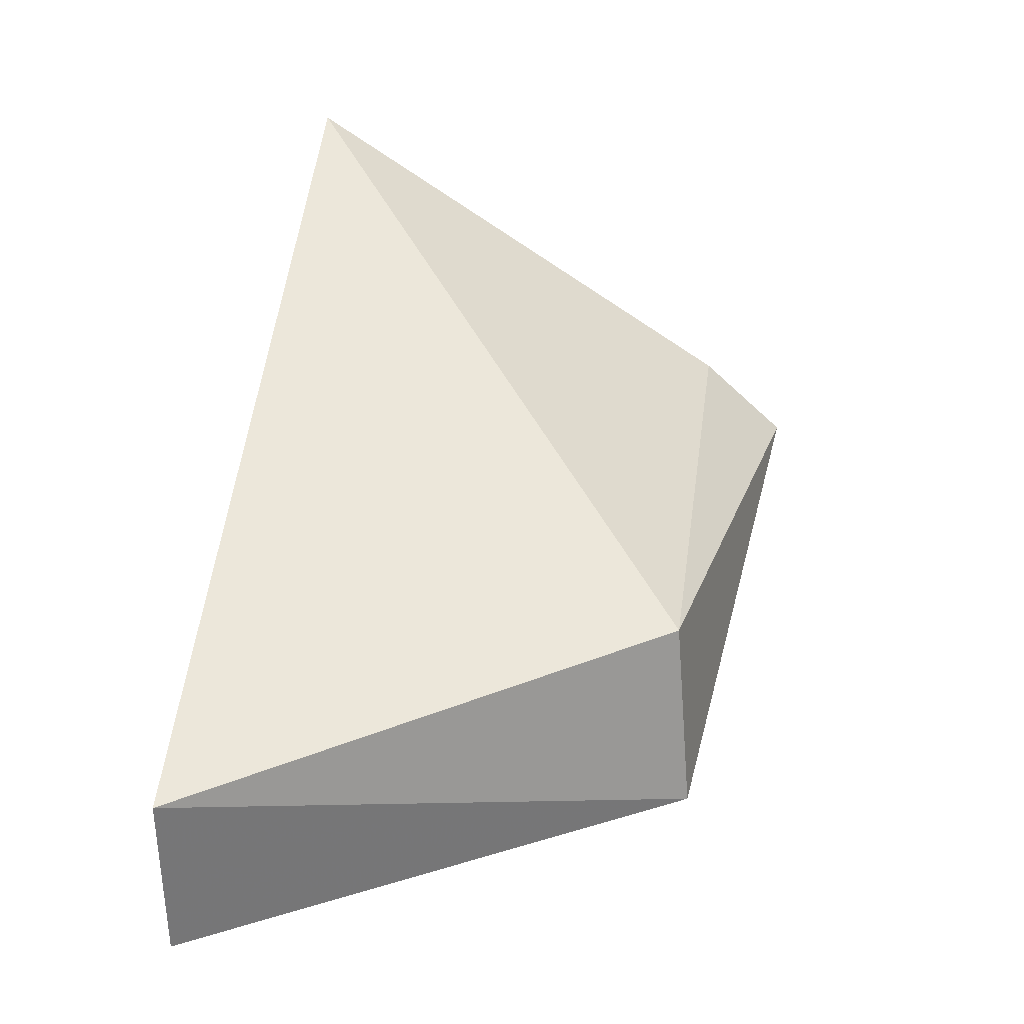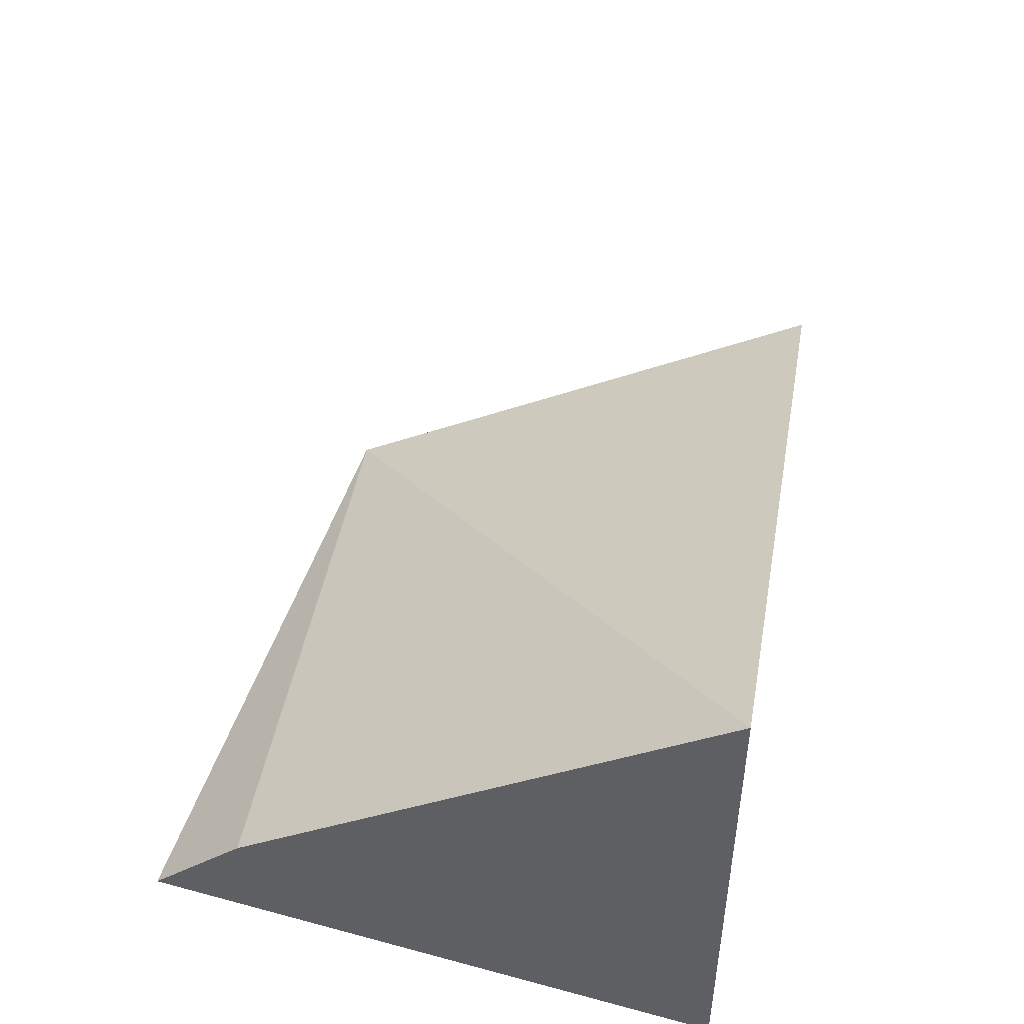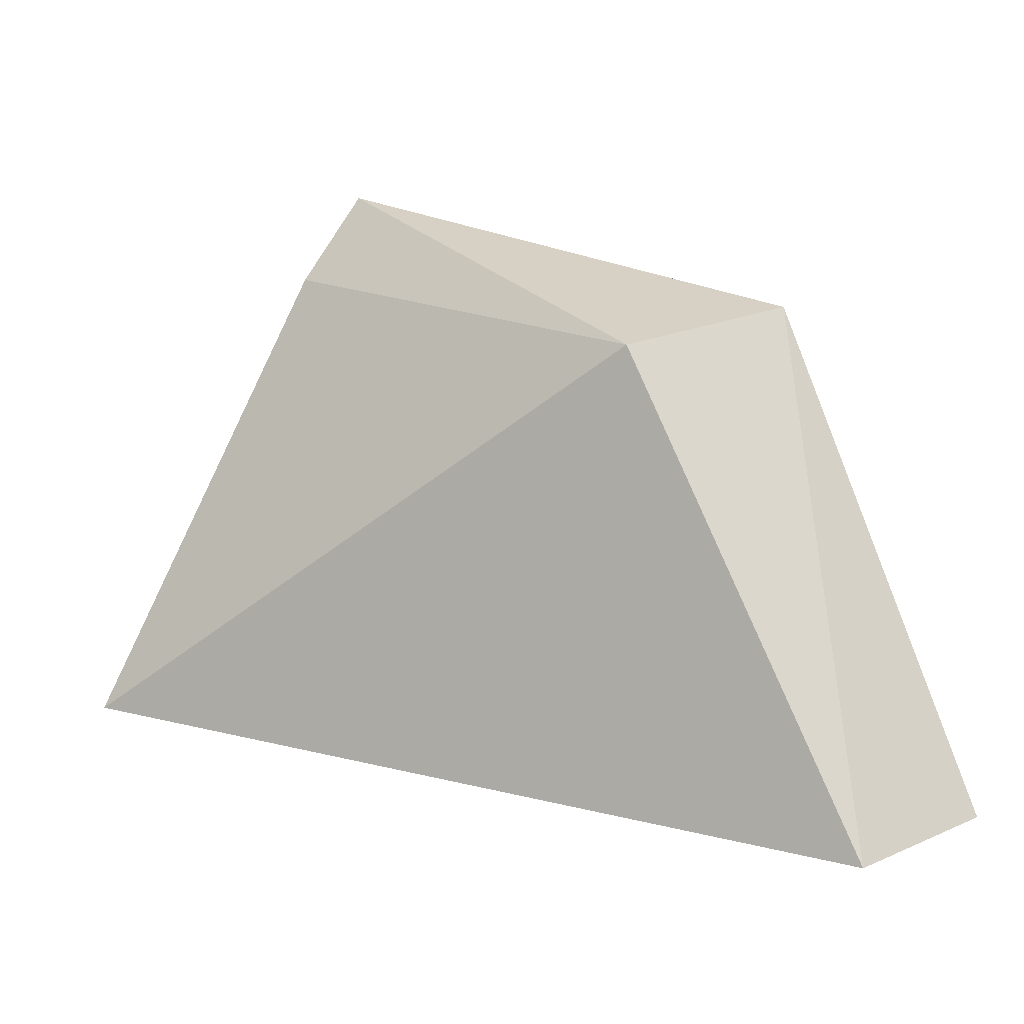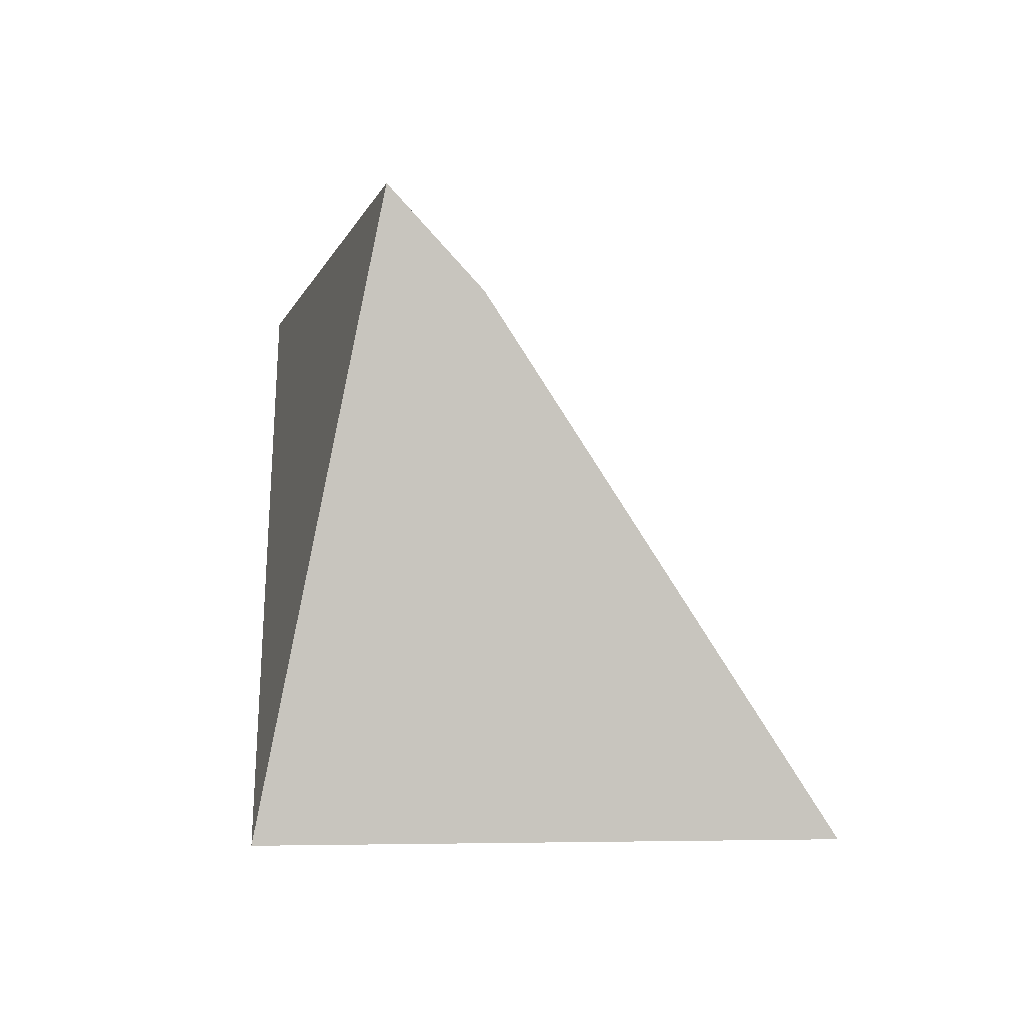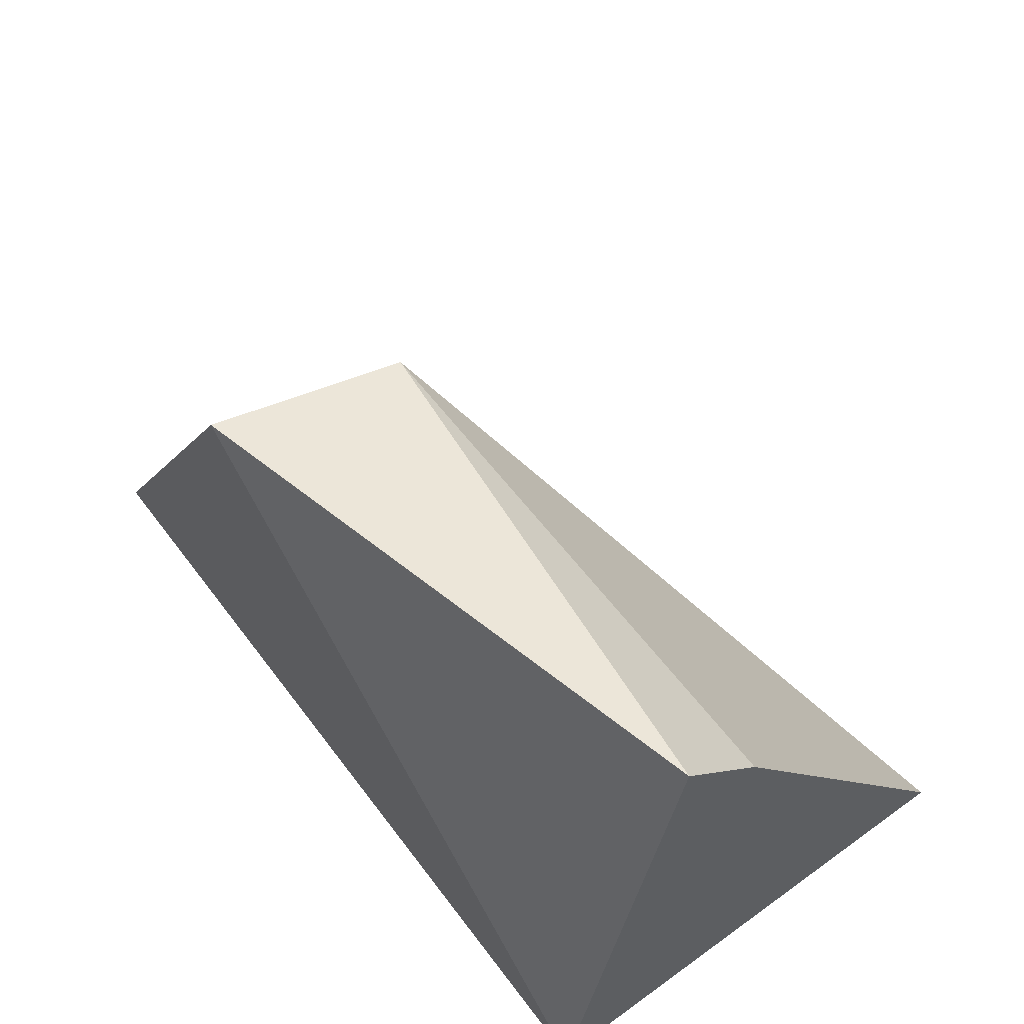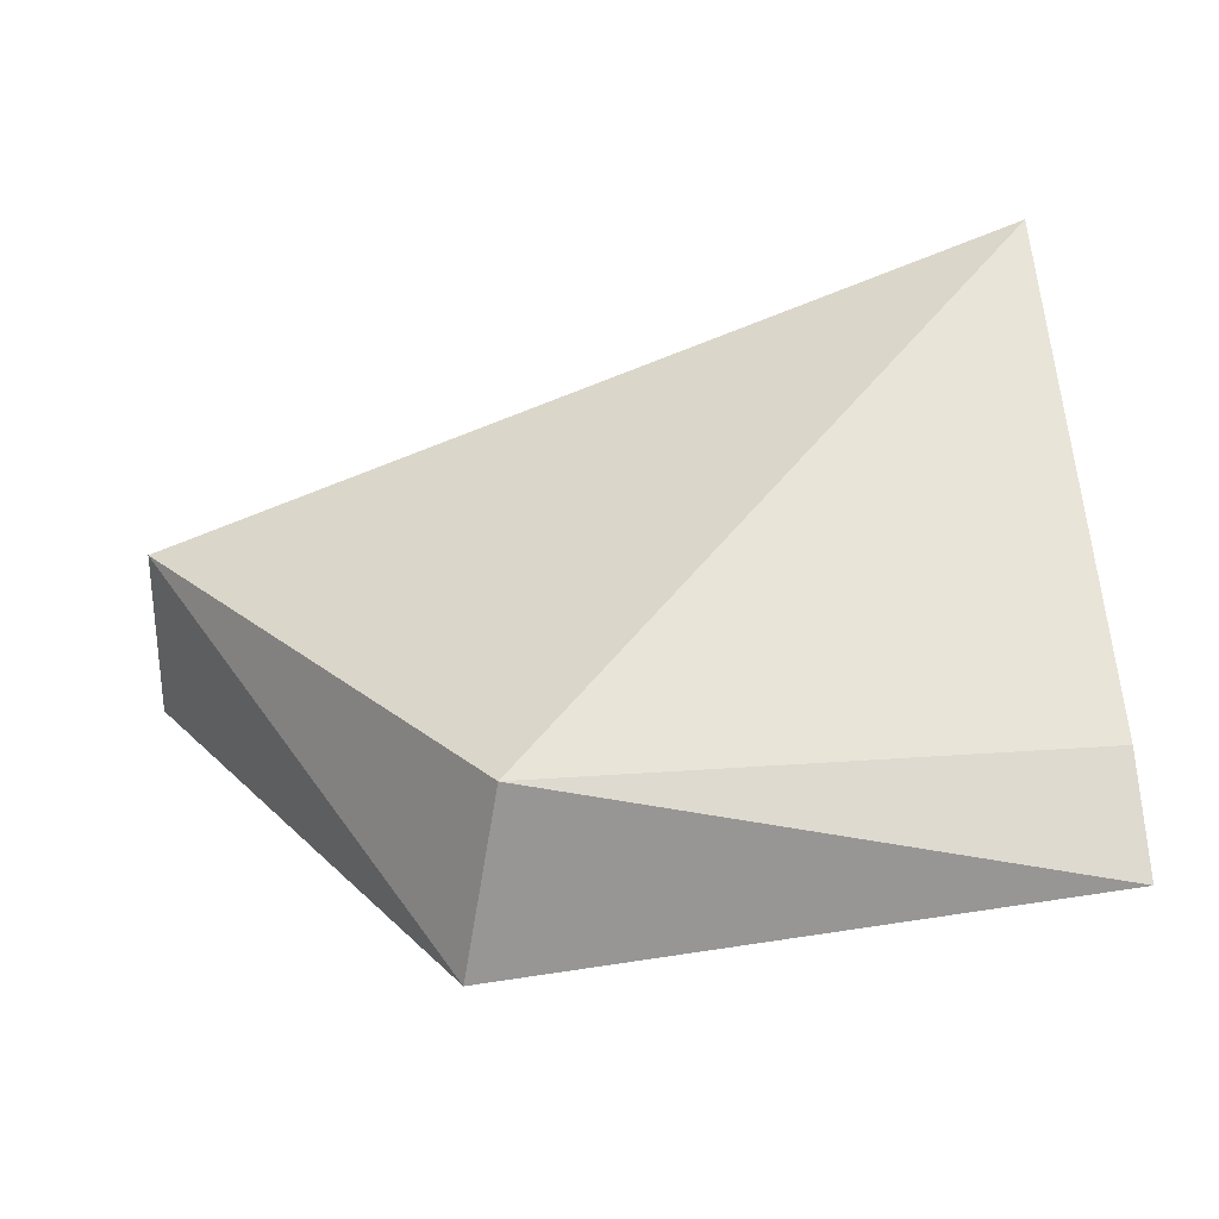
<metadata>
{"format":"obj","ext":"obj","renderer":"f3d","projection":"perspective","resolution":1024,"background":"white","views":[{"elev":34.2,"azim":-82.3,"up":"+Y"},{"elev":47.1,"azim":100.4,"up":"+Y"},{"elev":15.5,"azim":-131.7,"up":"+Z"},{"elev":0.2,"azim":86.0,"up":"+Z"},{"elev":58.7,"azim":53.4,"up":"+Z"},{"elev":29.2,"azim":-6.0,"up":"+Y"}]}
</metadata>
<code>
v 0.009381 0.04959 0.2652
v 0.009381 0.1329 0.2652
v 0.009381 0.06853 0.3582
v -0.08153 0.08235 0.3432
v -0.1346 0.04959 0.2652
v 0.009381 0.08235 0.3432
v -0.1346 0.07989 0.2652
v -0.08751 0.04959 0.3465
f 5 2 1
f 6 2 4
f 6 4 3
f 6 1 2
f 6 3 1
f 7 4 2
f 7 2 5
f 8 5 1
f 8 1 3
f 8 3 4
f 8 7 5
f 8 4 7

</code>
